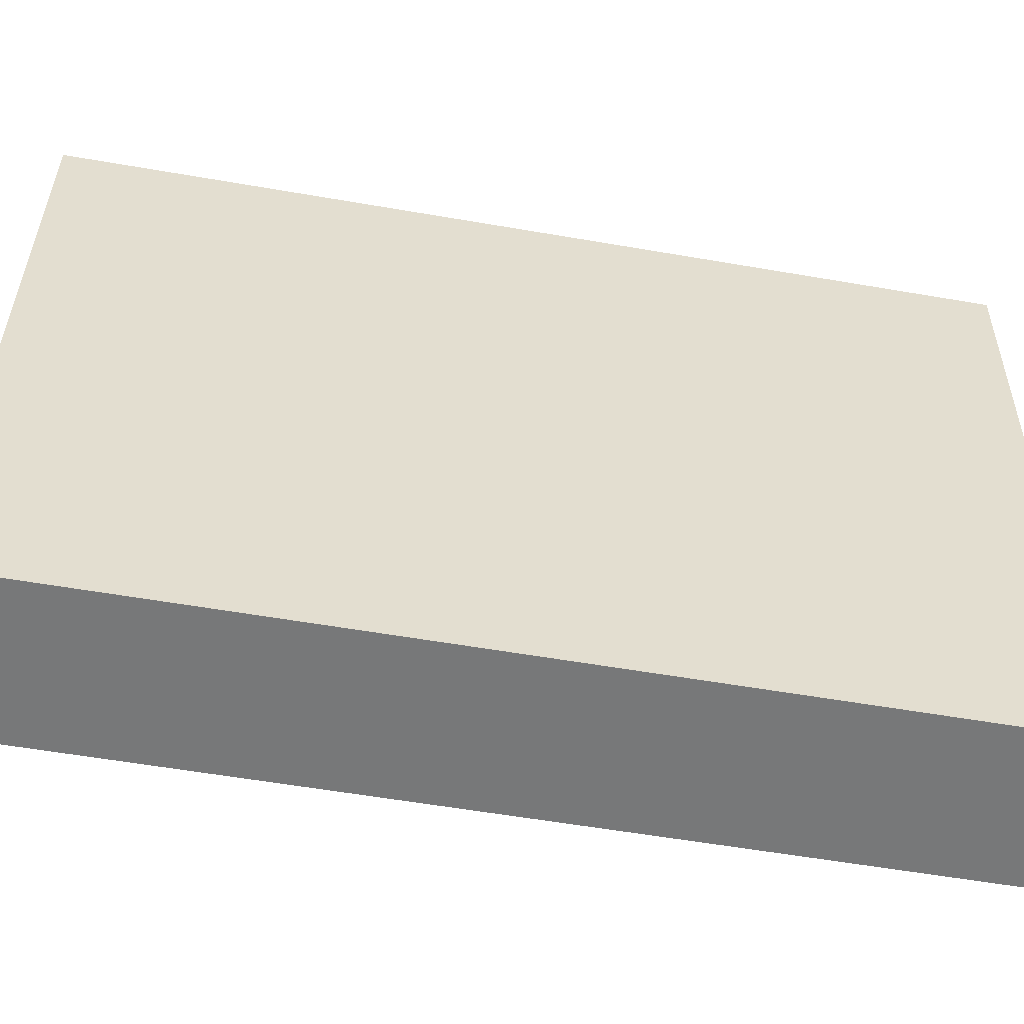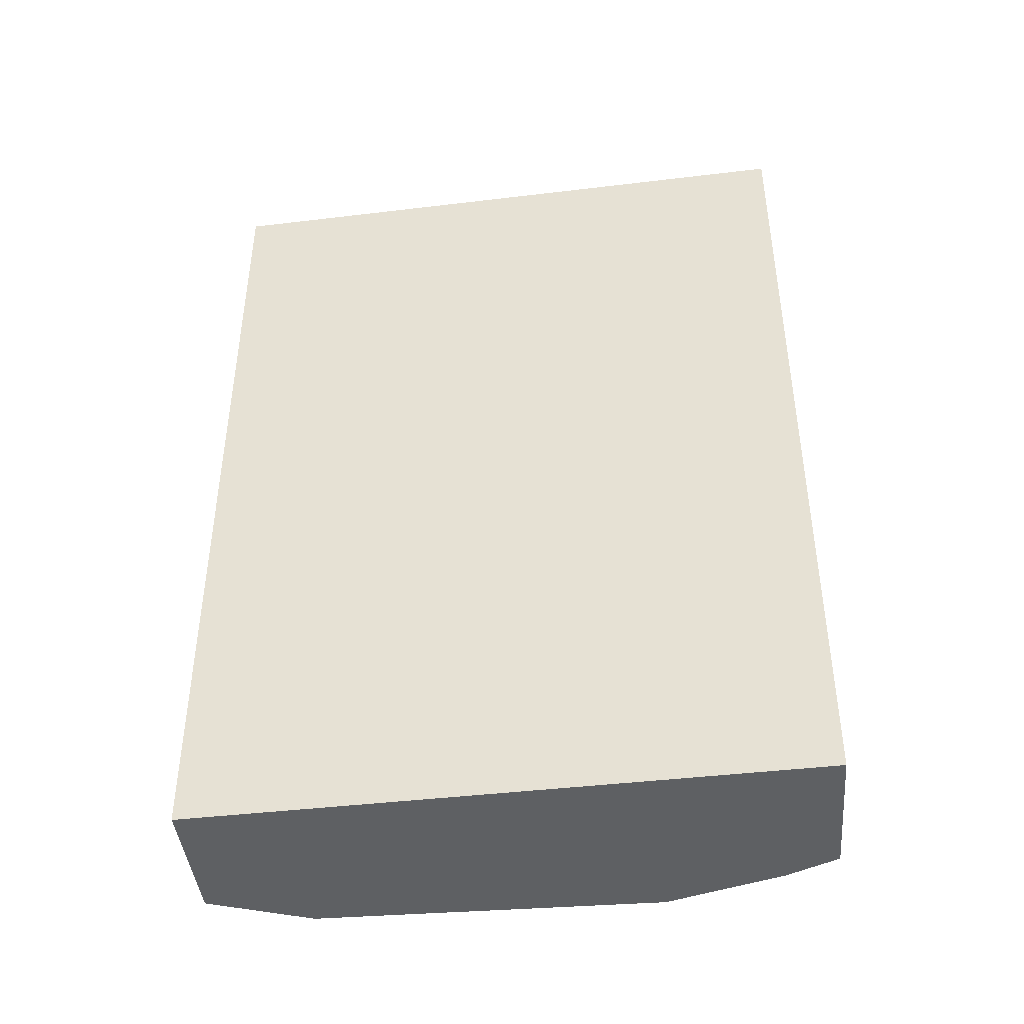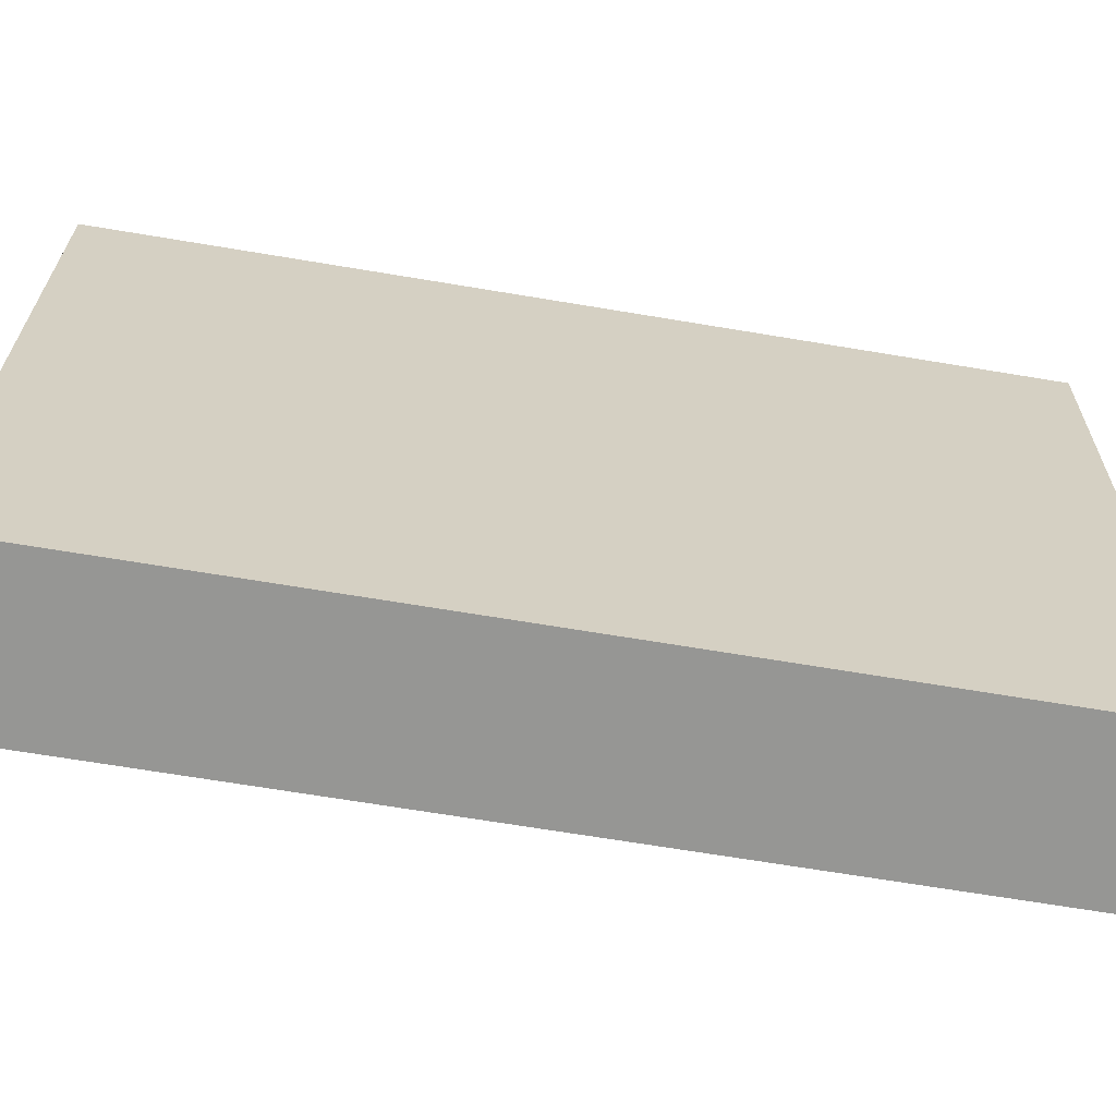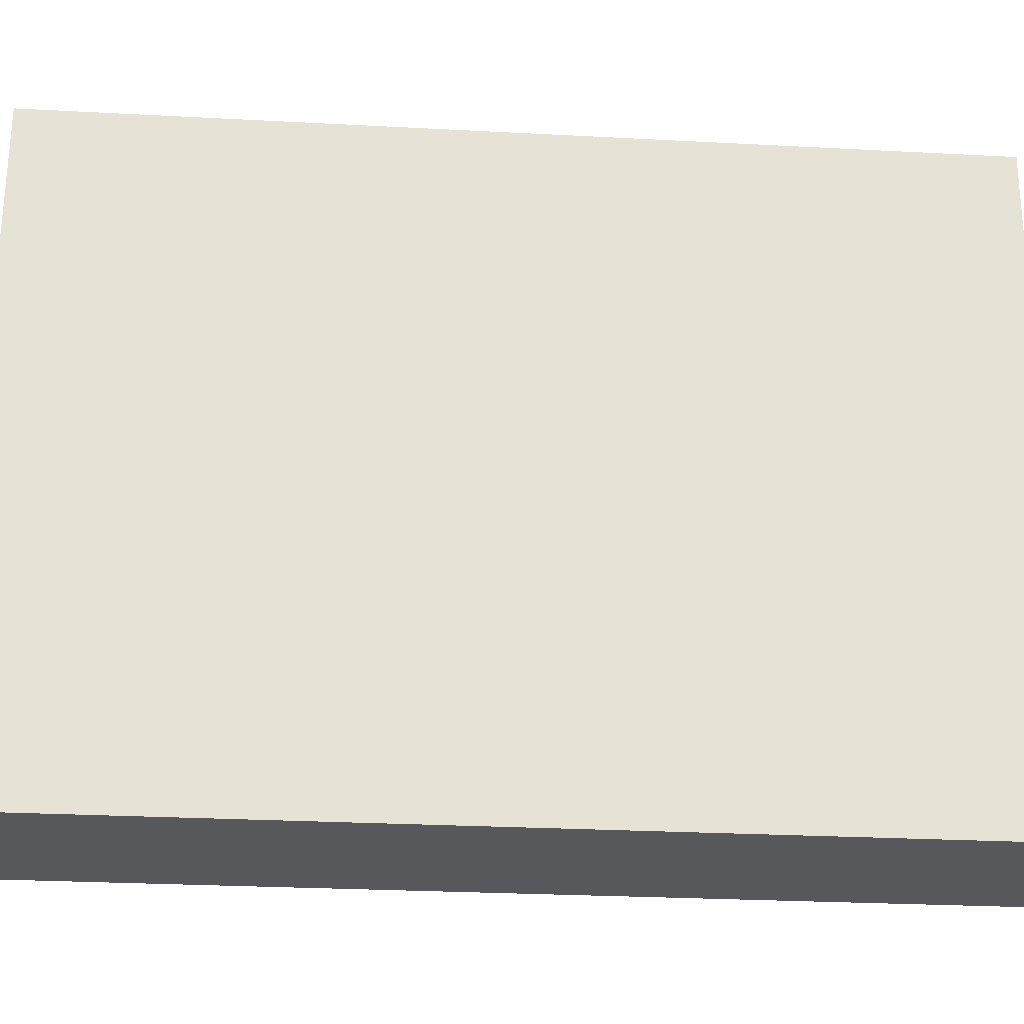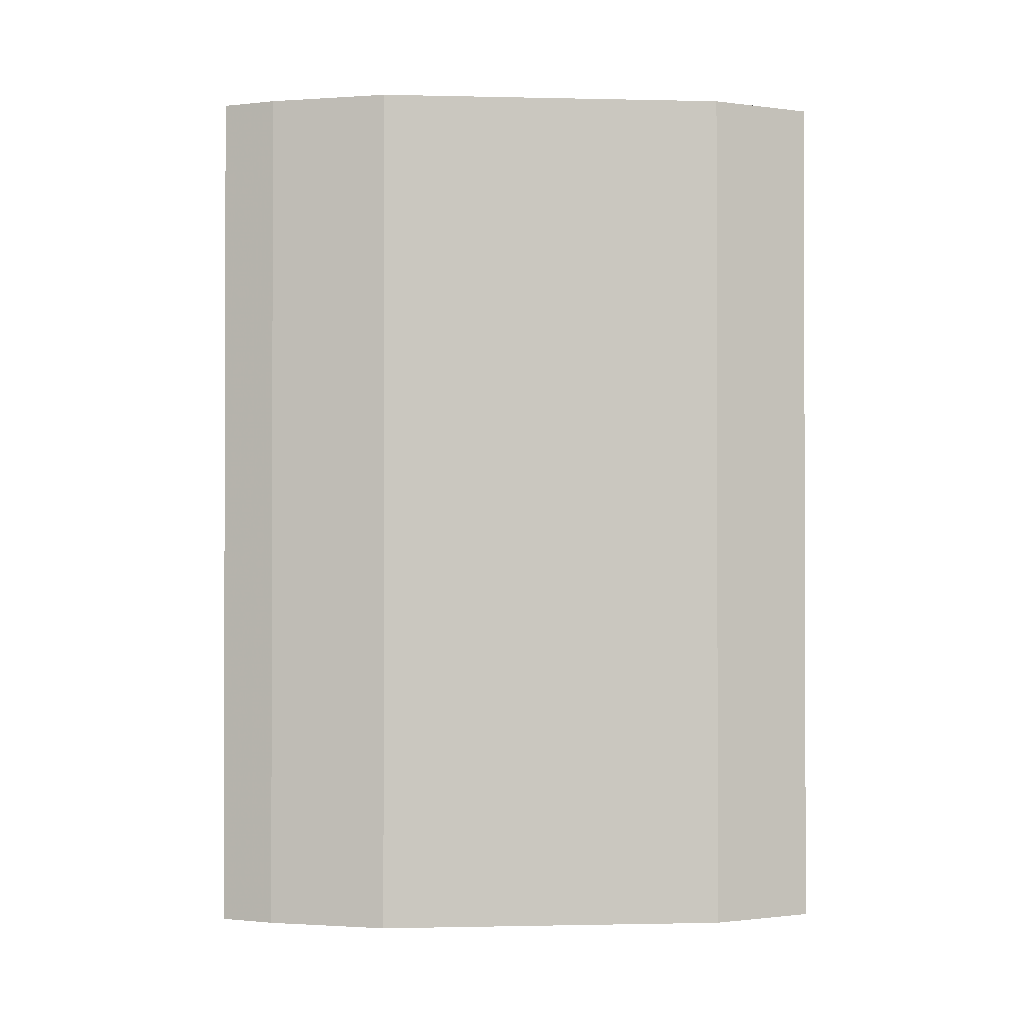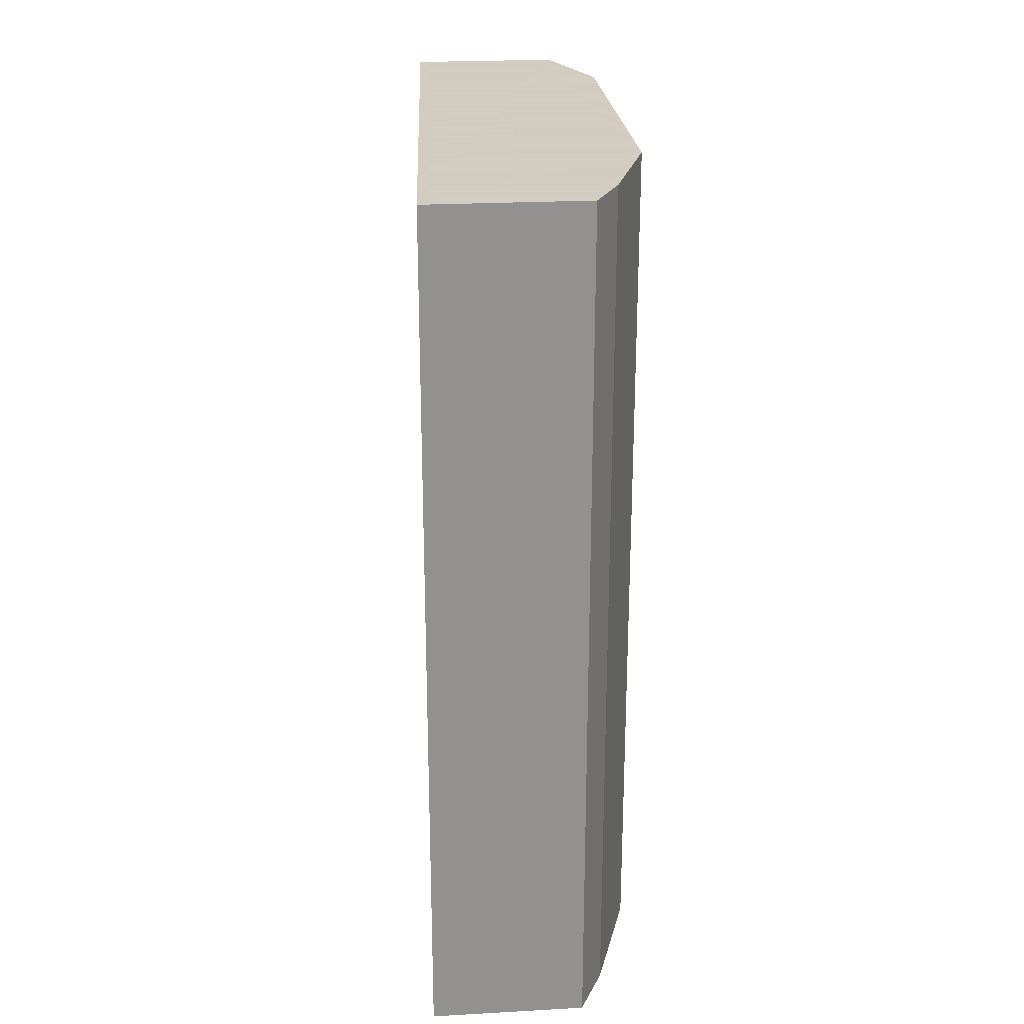
<metadata>
{"format":"obj","ext":"obj","renderer":"f3d","projection":"perspective","resolution":1024,"background":"white","views":[{"elev":-57.4,"azim":-100.2,"up":"+Z"},{"elev":-42.4,"azim":-84.8,"up":"+Y"},{"elev":-67.7,"azim":-99.5,"up":"+Z"},{"elev":-28.0,"azim":-94.6,"up":"+Z"},{"elev":-1.0,"azim":85.2,"up":"+Y"},{"elev":24.3,"azim":-5.2,"up":"+Y"}]}
</metadata>
<code>
v 0.2933 0.0391 -0.06291
v 0.2273 0.2703 -0.06291
v 0.2933 0.4225 -0.06291
v 0.2273 0.4225 -0.06291
v 0.2129 0.4225 0.2125
v 0.2273 0.0391 -0.06291
v 0.2129 0.0391 0.2125
v 0.2819 0.0391 0.2125
v 0.2819 0.4225 0.2125
v 0.3105 0.4225 0.138
v 0.2933 0.4225 0.1898
v 0.2933 0.3711 0.1898
v 0.2933 0.0391 0.1898
v 0.3105 0.0391 0.138
v 0.3105 0.0391 -0.01724
v 0.3105 0.2703 -0.01724
v 0.3105 0.4225 -0.01724
f 13 14 12
f 13 8 14
f 14 8 1
f 15 14 1
f 15 16 14
f 15 1 16
f 17 3 10
f 17 16 3
f 17 10 16
f 10 3 5
f 14 16 10
f 12 14 10
f 16 1 3
f 12 9 8
f 13 12 8
f 11 12 10
f 11 9 12
f 2 3 1
f 4 3 2
f 4 2 5
f 6 5 2
f 6 7 5
f 4 5 3
f 6 2 1
f 7 1 8
f 7 8 5
f 9 5 8
f 9 10 5
f 11 10 9
f 6 1 7

</code>
